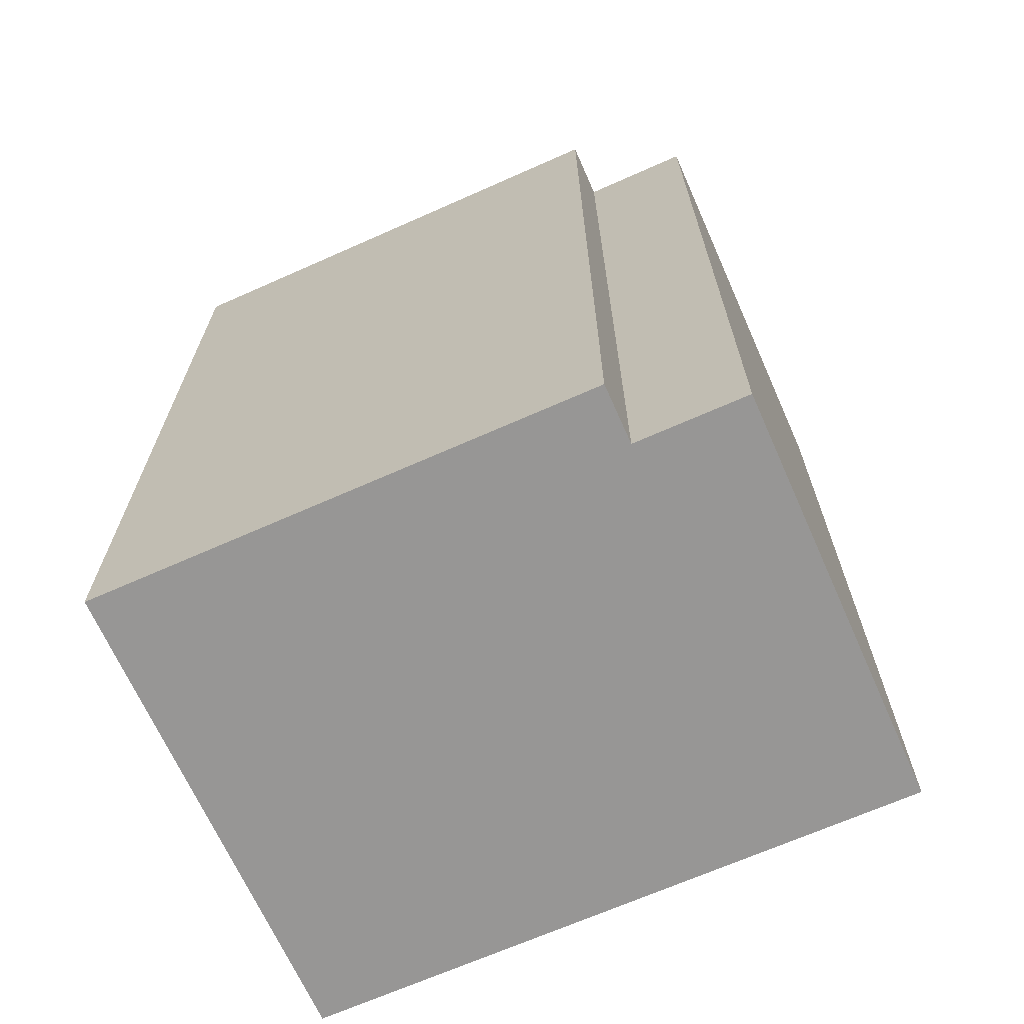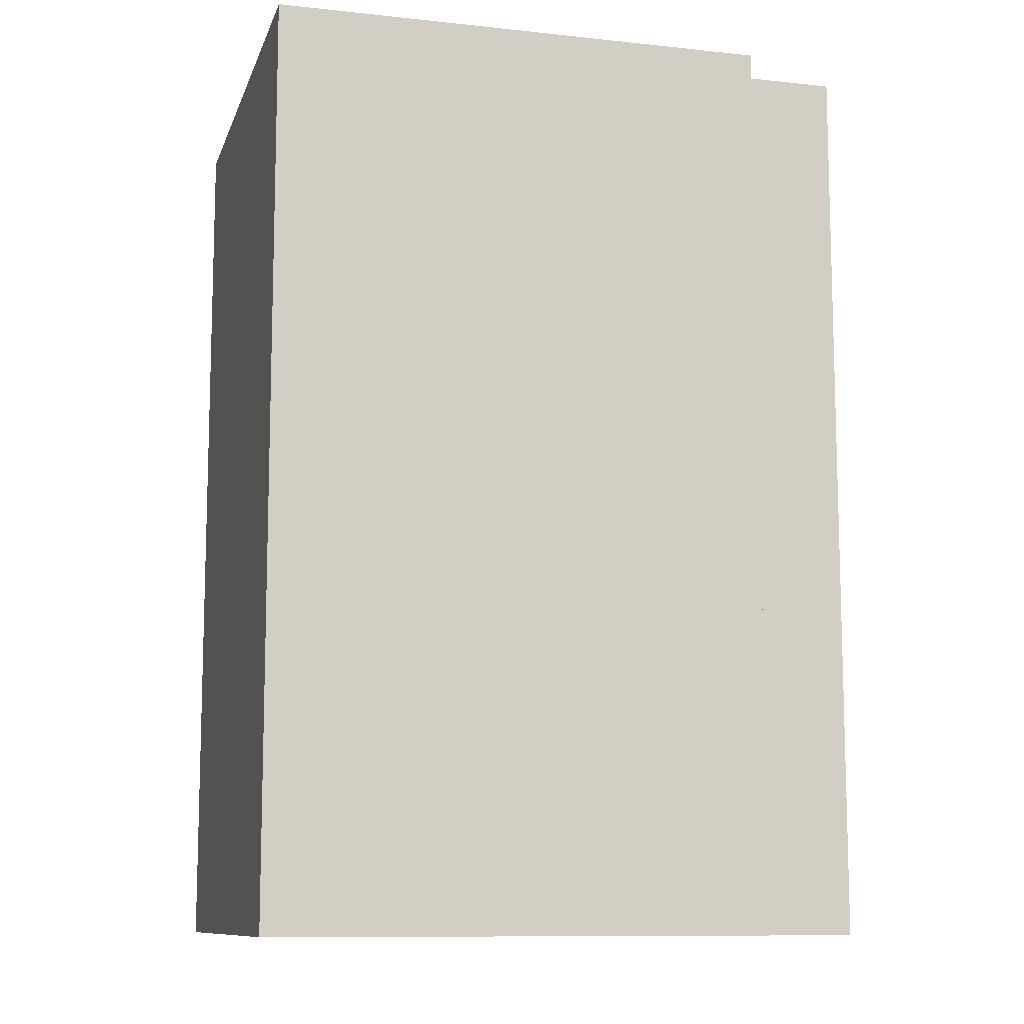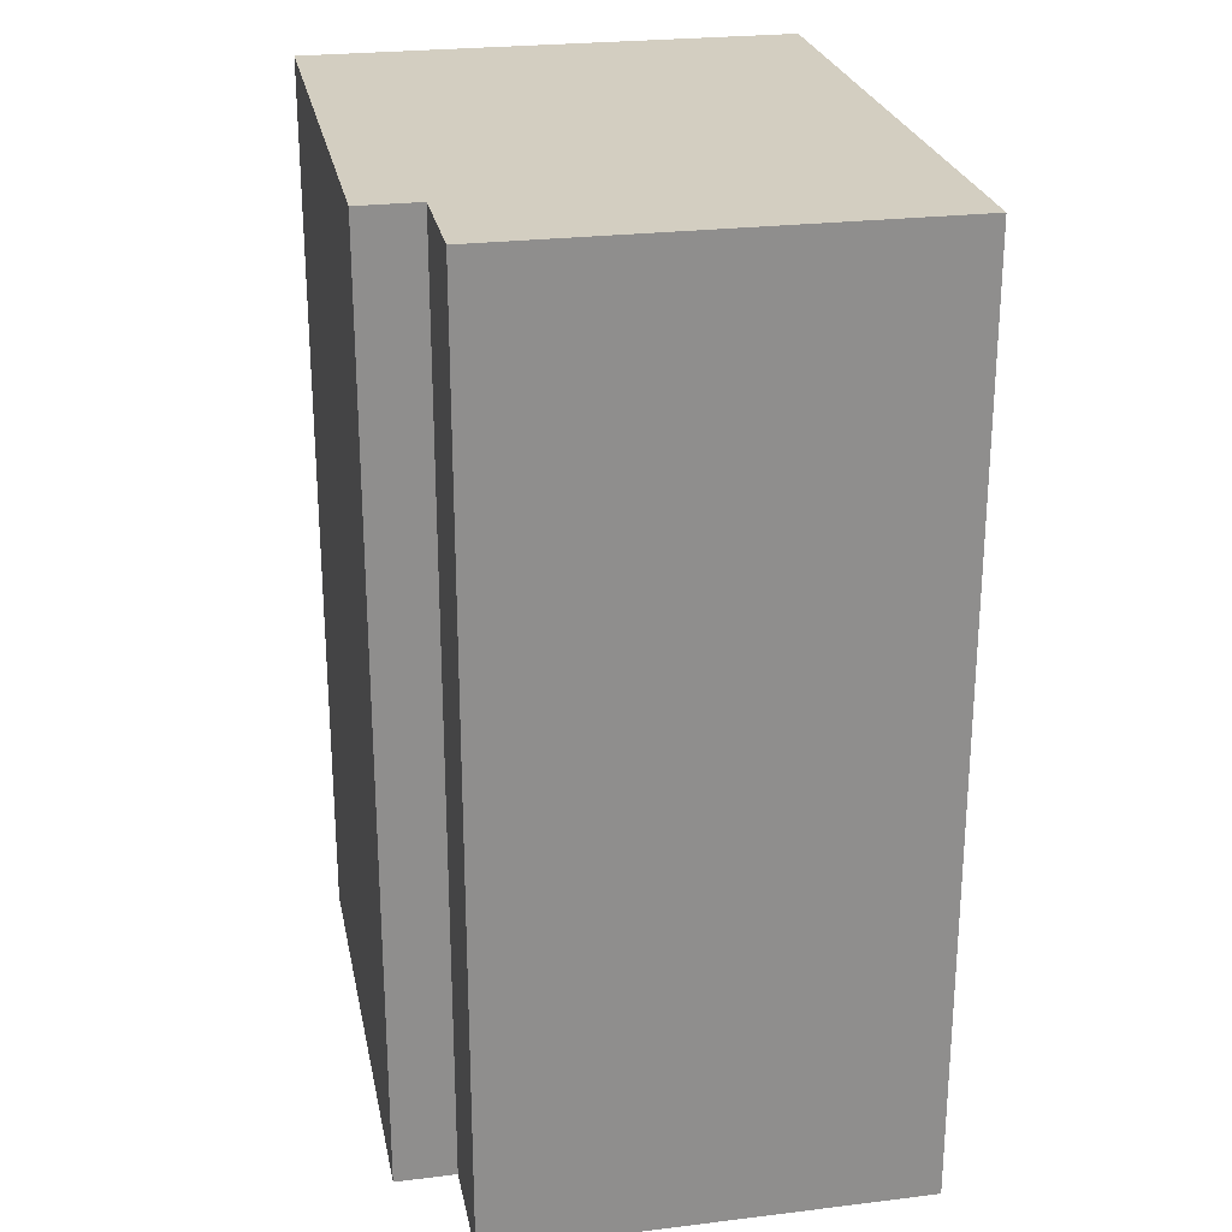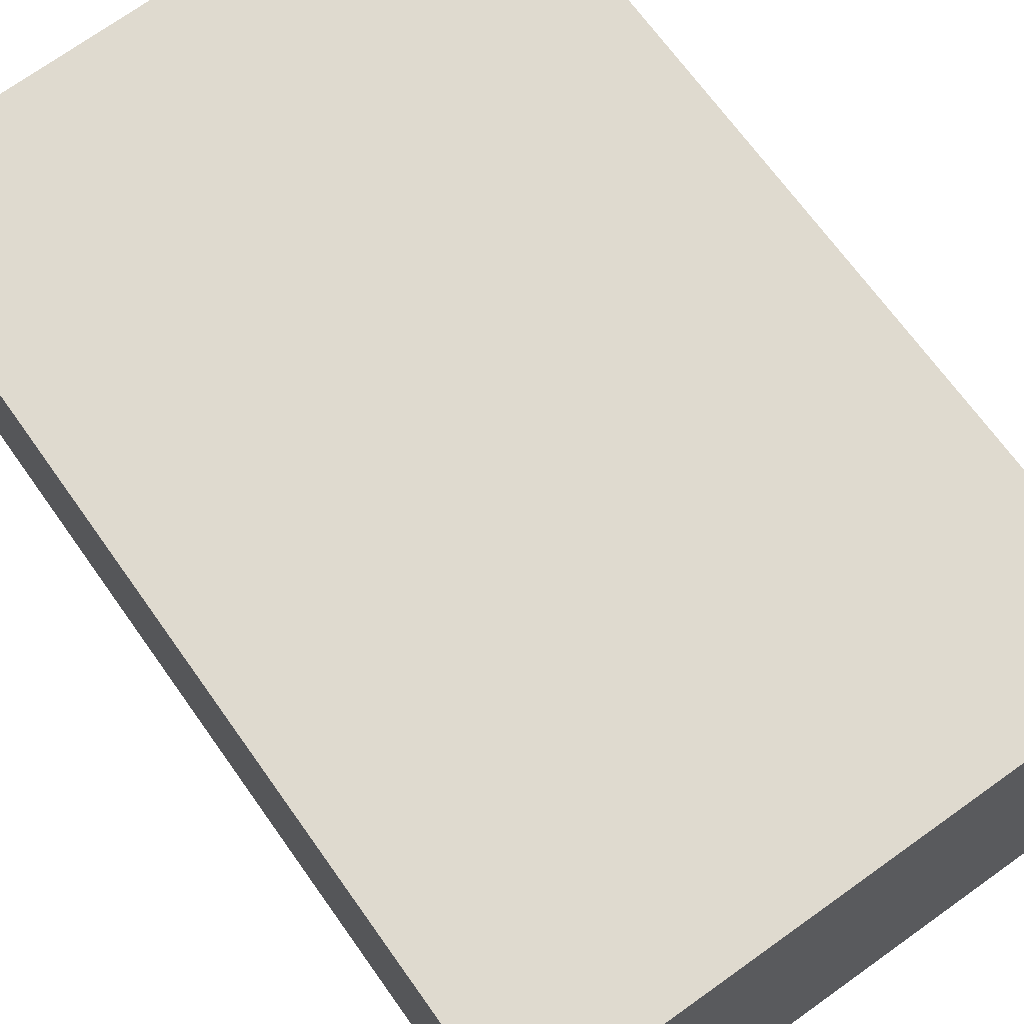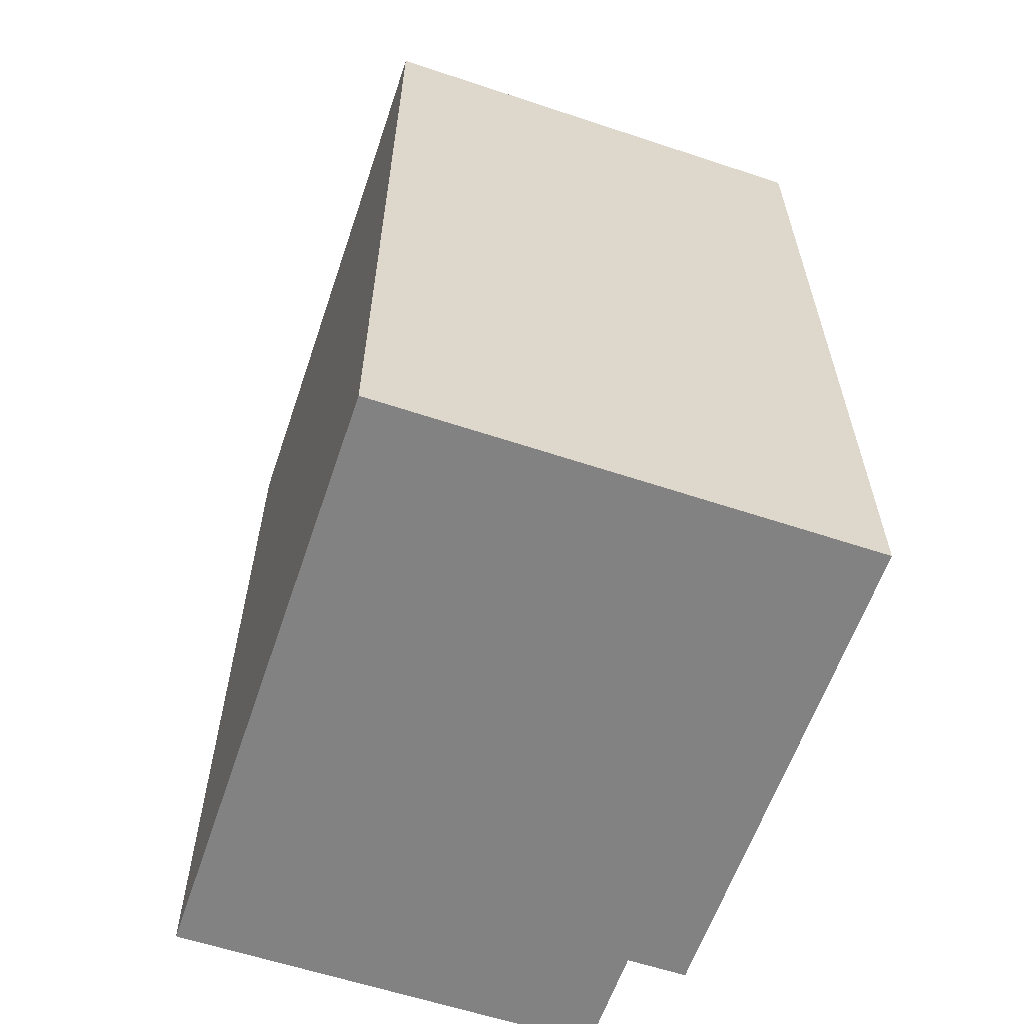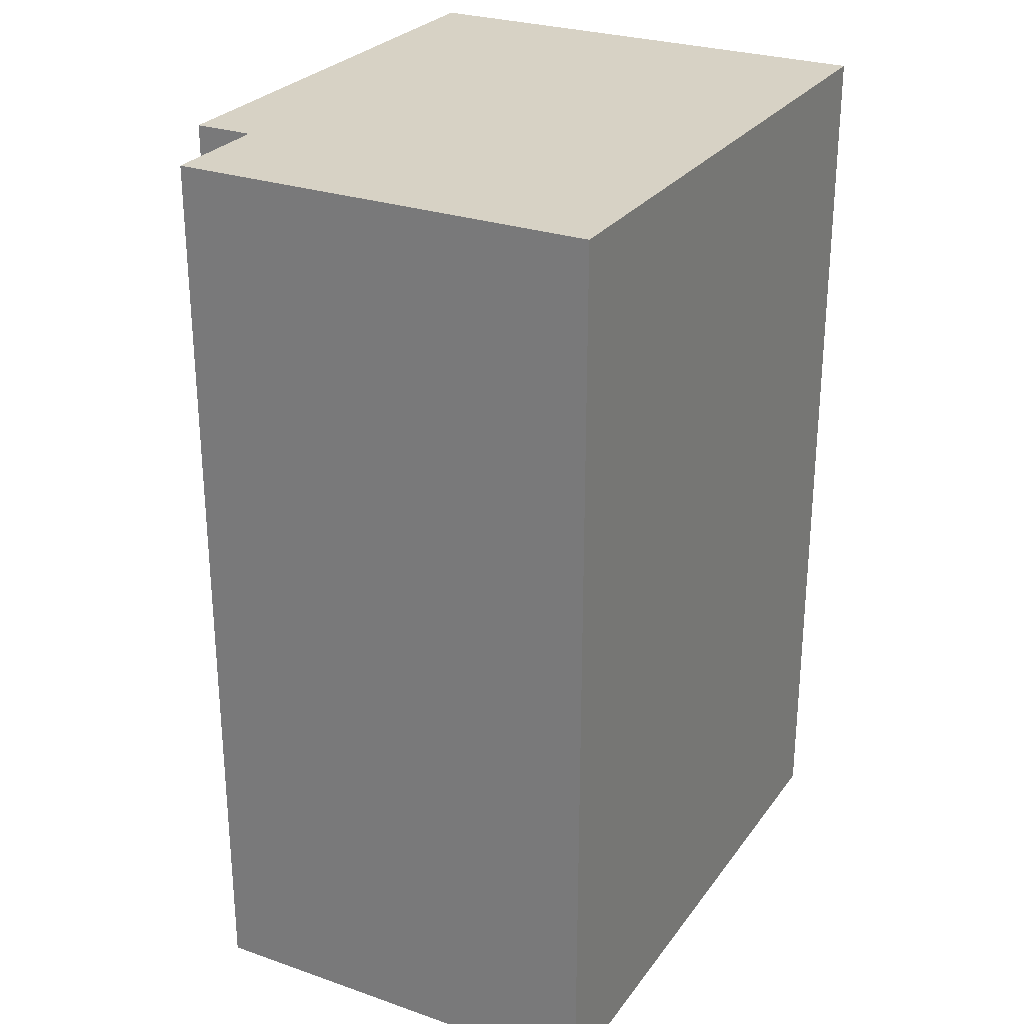
<metadata>
{"format":"obj","ext":"obj","renderer":"f3d","projection":"perspective","resolution":1024,"background":"white","views":[{"elev":-67.9,"azim":21.0,"up":"+Y"},{"elev":-10.5,"azim":-18.1,"up":"+Y"},{"elev":25.3,"azim":75.9,"up":"+Y"},{"elev":68.1,"azim":-35.3,"up":"+Z"},{"elev":-60.7,"azim":-111.7,"up":"+Y"},{"elev":27.2,"azim":115.2,"up":"+Y"}]}
</metadata>
<code>
v  0.5795 20.92 -11.07
v  14.63 6.331e-16 -10.34
v  0.579 6.781e-16 -11.07
v  14.63 20.92 -10.34
v  12.07 20.92 -10.47
v  11.56 4.658e-17 -0.7607
v  11.49 20.92 0.6002
v  11.49 -3.679e-17 0.6009
v  11.56 20.92 -0.7613
v  0.0004469 20.92 -0.0006617
v  0 0 0
v  0.07119 8.337e-17 -1.362
v  14.13 3.837e-17 -0.6266
v  14.13 20.92 -0.6273
g defaultobject
f 1 2 3
f 2 1 4
f 4 1 5
f 6 7 8
f 7 6 9
f 8 10 11
f 10 8 7
f 3 10 1
f 10 3 12
f 10 12 11
f 13 9 6
f 9 13 14
f 2 14 13
f 14 2 4
f 13 6 2
f 2 12 3
f 12 2 11
f 11 2 6
f 11 6 8
f 10 5 1
f 5 10 9
f 9 10 7
f 5 9 4
f 14 4 9

</code>
